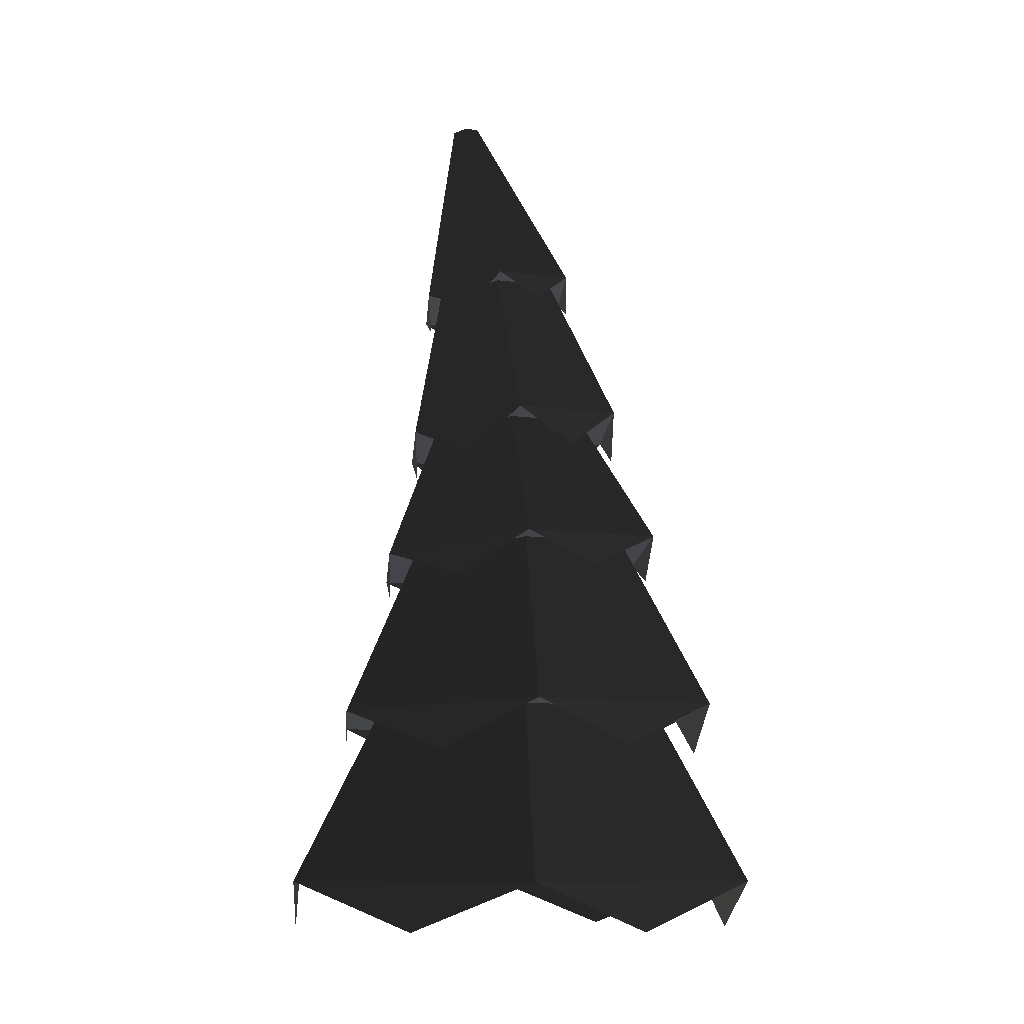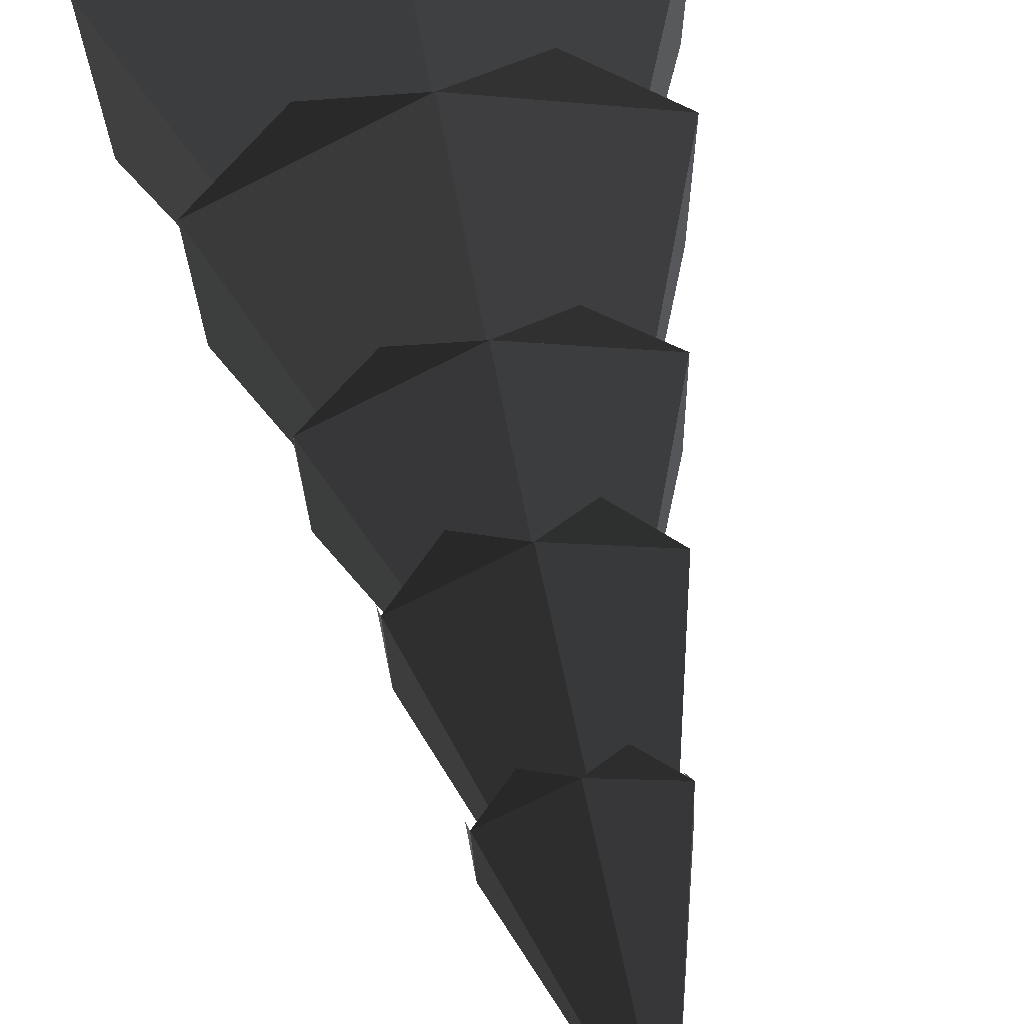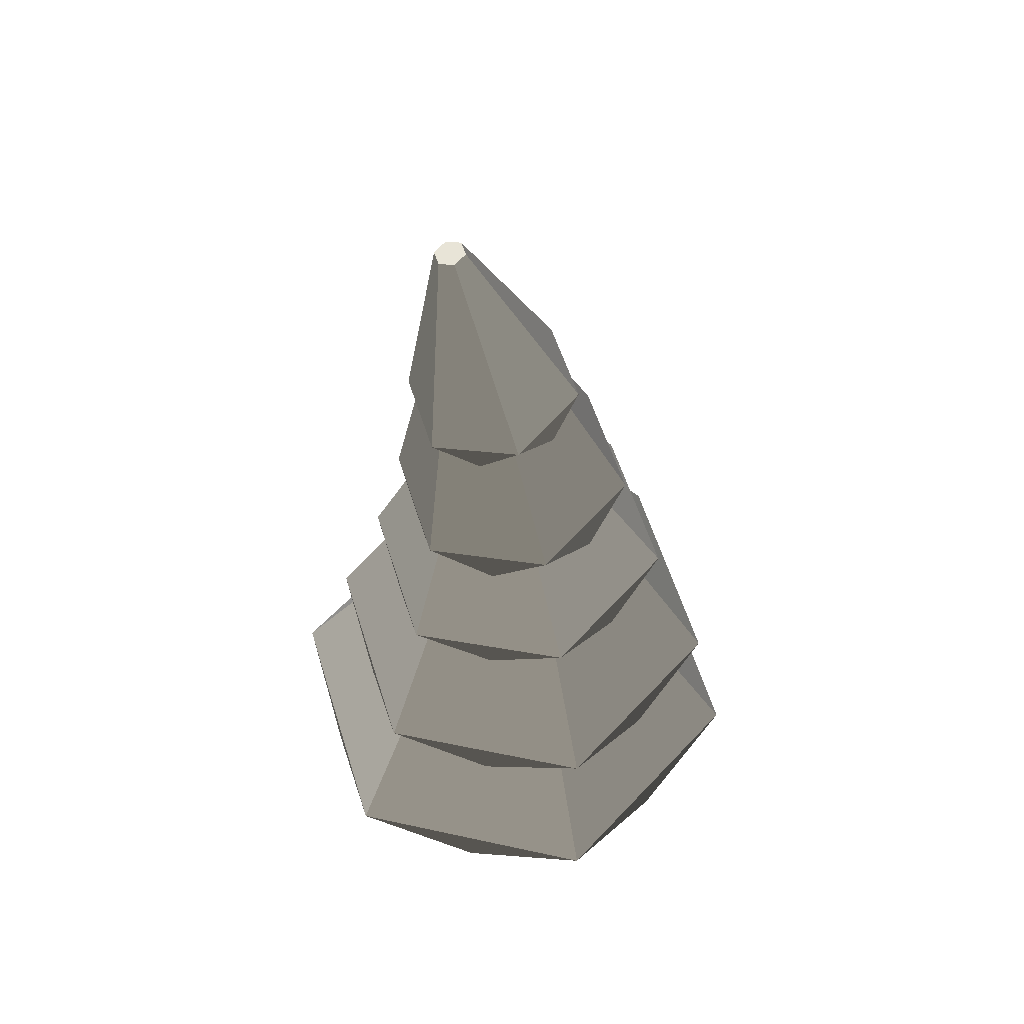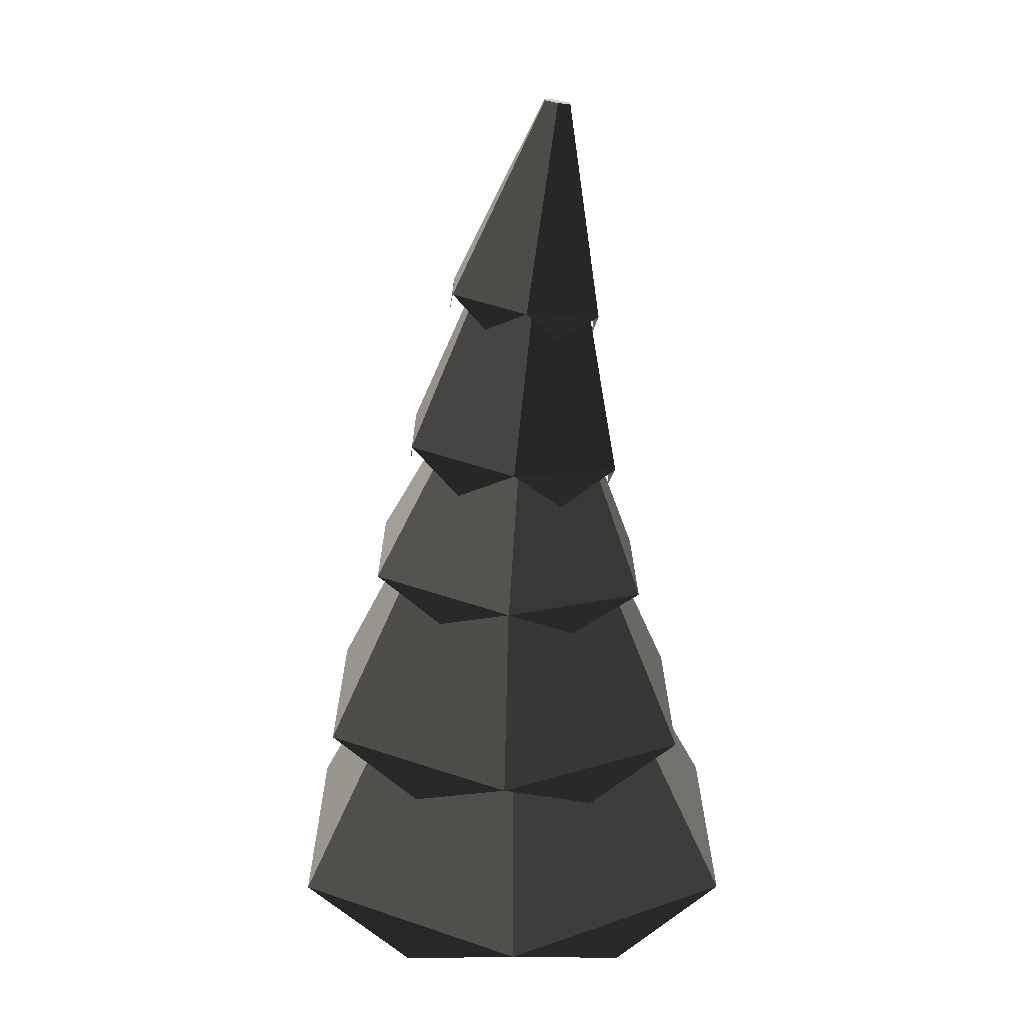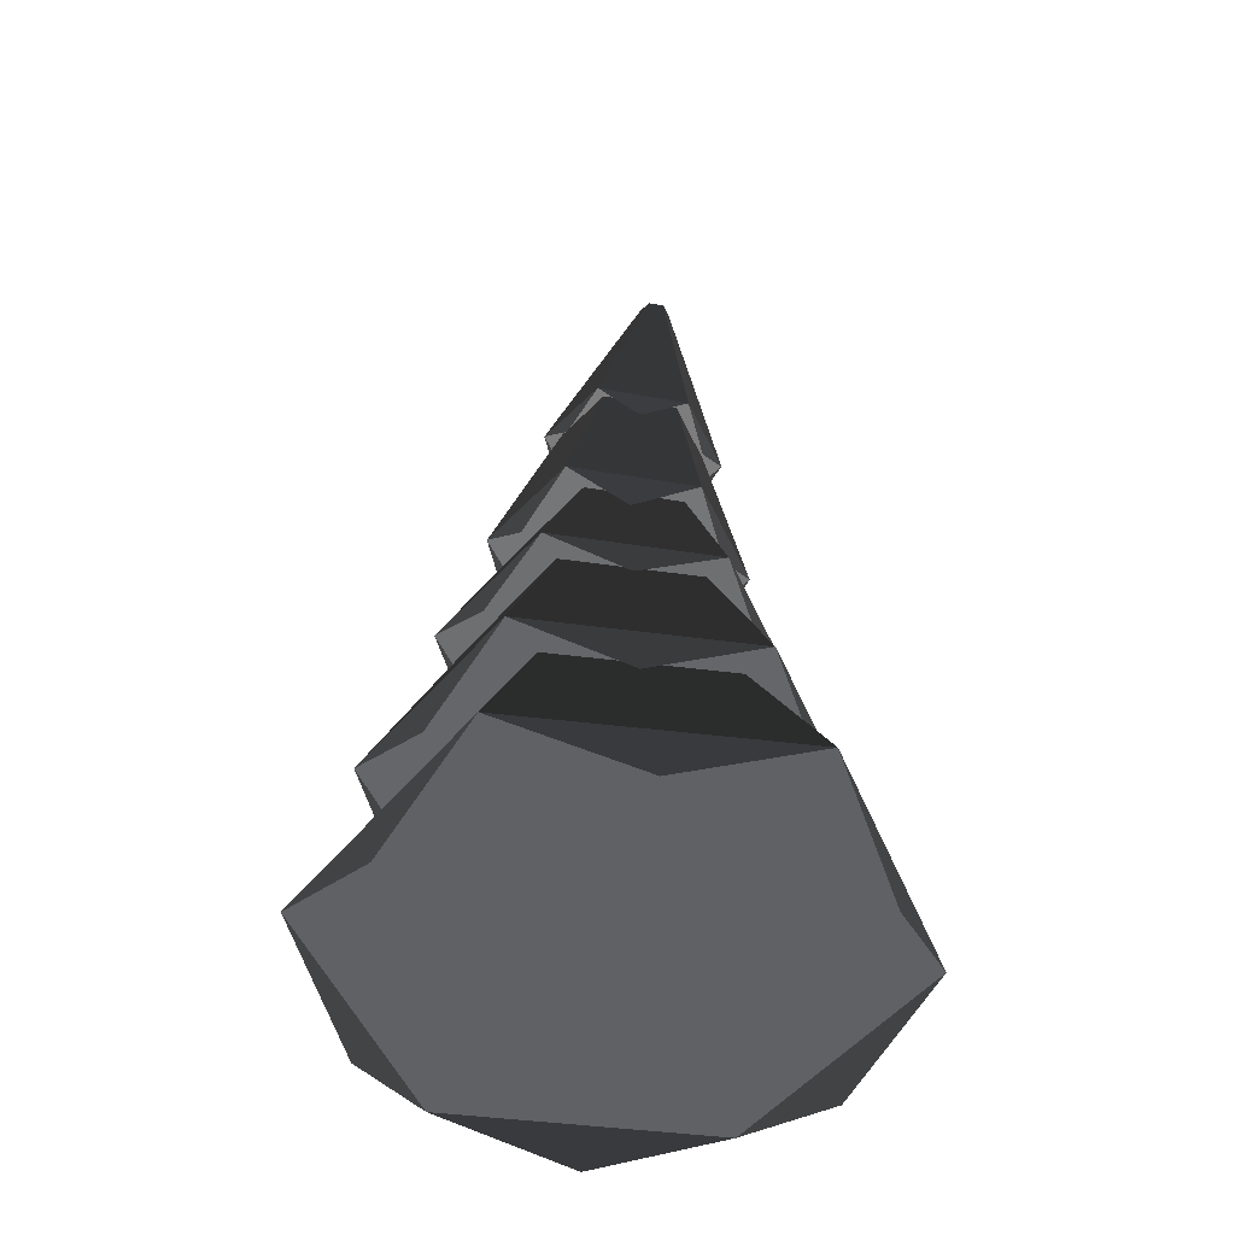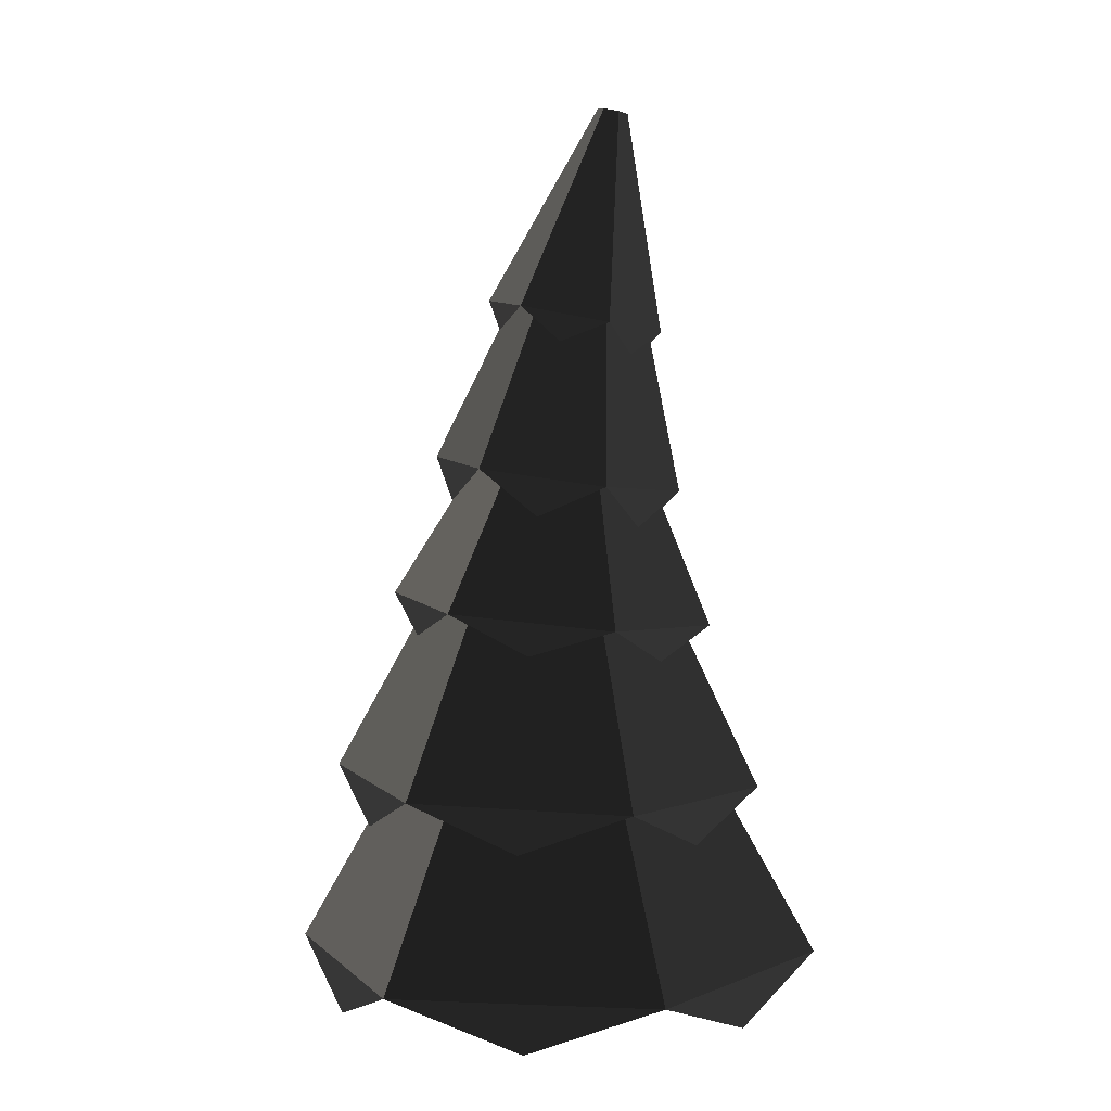
<metadata>
{"format":"obj","ext":"obj","renderer":"f3d","projection":"perspective","resolution":1024,"background":"white","views":[{"elev":-10.2,"azim":115.3,"up":"+Y"},{"elev":70.9,"azim":167.2,"up":"+Z"},{"elev":59.0,"azim":102.7,"up":"+Y"},{"elev":22.8,"azim":-120.2,"up":"+Y"},{"elev":-50.2,"azim":-37.6,"up":"+Y"},{"elev":4.3,"azim":-82.5,"up":"+Y"}]}
</metadata>
<code>
g tree_pineSmall_round4
v -2.402 0.5111 -1.387
v 0 0.5111 -2.773
v -1.493 2.361 -0.8621
v 0 2.387 -1.709
v -1.137 5.67 -0.6337
v 0 5.759 -1.284
v -0.6343 7.304 -0.1166
v 0 7.371 -0.471
v -1.137 5.491 0.6676
v -0.6451 7.168 0.6104
v 0 5.402 1.318
v 0 7.098 0.9831
v 1.137 5.491 0.6676
v 0.6451 7.168 0.6104
v -2.402 0.5111 1.387
v -1.52 2.306 0.8776
v 2.402 0.5111 1.387
v 0 0.5111 2.773
v 1.52 2.306 0.8776
v 0 2.278 1.771
v 1.137 5.67 -0.6337
v 0.6343 7.304 -0.1166
v 0 2.265 2.167
v -1.97 2.301 1.03
v 0 4.013 1.334
v -1.183 4.076 0.6313
v 2.402 0.5111 -1.387
v 1.493 2.361 -0.8621
v 1.97 2.373 -1.243
v 1.147 4.199 -0.7105
v 0 2.408 -2.38
v 0 4.257 -1.352
v 1.97 2.301 1.03
v 1.183 4.076 0.6313
v -1.97 2.373 -1.243
v -1.147 4.199 -0.7105
v -0.3377 6.847 0.8448
v -0.3538 6.838 0.8336
v -0.3687 6.85 0.8271
v 0.05 7.074 1.115
v -0.7576 7.16 0.6566
v -0.5687 5.319 -1.013
v -1.137 5.185 -0.03724
v 0.5687 5.319 -1.013
v 0.5687 5.051 0.9387
v -0.5687 5.051 0.9387
v 2.402 0 -1.444e-14
v 1.201 0 -2.08
v -2.402 0 -2.166e-14
v 1.201 0 2.08
v -1.201 0 -2.08
v -1.201 0 2.08
v 0.9848 1.93 -1.826
v 1.97 1.876 -0.121
v -0.9848 1.93 -1.826
v -1.97 1.876 -0.121
v -0.7576 6.967 0.1462
v -0.7576 7.331 -0.26
v 0.8576 6.967 0.1462
v 0.8576 7.16 0.6566
v 0.8576 7.331 -0.26
v -0.08908 9.371 0.6778
v -0.08908 9.4 0.5199
v 0.1891 9.4 0.5199
v 0.05 7.417 -0.7183
v 0.05 9.415 0.441
v 0.05 9.356 0.7567
v 0.1891 9.371 0.6778
v 1.477 4.061 0.7989
v 0.8442 5.506 0.5634
v 1.477 4.216 -0.8997
v 0.8247 5.637 -0.3922
v 0.9848 1.823 1.584
v 0.4538 7.095 -0.5413
v -0.9848 1.823 1.584
v 0 4.293 -1.749
v 0 5.7 -0.8536
v 0 3.984 1.648
v 0 5.438 1.058
v -1.477 4.061 0.7989
v -1.477 3.794 -0.08175
v -1.477 4.216 -0.8997
v 1.477 3.794 -0.08175
v 0.7386 3.678 1.192
v -0.7386 3.91 -1.356
v -0.7386 3.678 1.192
v -0.8442 5.506 0.5634
v 0.4538 6.838 0.8336
v -0.3538 7.095 -0.5413
v -0.8247 5.637 -0.3922
v 0.7386 3.91 -1.356
v 1.137 5.185 -0.03724
f 2 1 3
f 3 4 2
f 6 5 7
f 7 8 6
f 5 9 10
f 10 7 5
f 12 11 13
f 13 14 12
f 9 11 12
f 12 10 9
f 1 15 16
f 16 3 1
f 18 17 19
f 19 20 18
f 22 21 6
f 6 8 22
f 24 23 25
f 25 26 24
f 19 17 27
f 27 28 19
f 15 18 20
f 20 16 15
f 30 29 31
f 31 32 30
f 34 33 29
f 29 30 34
f 35 24 26
f 26 36 35
f 31 35 36
f 36 32 31
f 25 23 33
f 33 34 25
f 27 2 4
f 4 28 27
f 38 37 39
f 39 37 40
f 40 41 39
f 42 5 6
f 43 9 5
f 21 44 6
f 11 45 13
f 46 11 9
f 15 1 2
f 2 18 15
f 2 27 18
f 27 17 18
f 17 47 27
f 48 2 27
f 49 15 1
f 50 17 18
f 51 1 2
f 52 18 15
f 3 24 35
f 35 31 3
f 3 16 24
f 31 4 3
f 31 29 4
f 29 28 4
f 29 19 28
f 23 24 16
f 16 20 23
f 20 19 23
f 19 33 23
f 19 29 33
f 29 53 31
f 33 54 29
f 55 35 31
f 56 24 35
f 57 41 58
f 60 59 61
f 41 62 63
f 63 58 41
f 64 61 65
f 65 66 64
f 67 40 60
f 60 68 67
f 70 69 71
f 71 72 70
f 23 73 33
f 61 74 65
f 41 40 67
f 67 62 41
f 75 23 24
f 72 71 76
f 76 77 72
f 79 78 69
f 69 70 79
f 81 80 82
f 69 83 71
f 78 84 69
f 7 41 58
f 58 65 7
f 7 10 41
f 65 8 7
f 65 22 8
f 65 61 22
f 61 14 22
f 40 41 10
f 10 12 40
f 12 14 40
f 14 60 40
f 14 61 60
f 85 82 76
f 86 78 80
f 80 78 79
f 79 87 80
f 40 88 60
f 63 62 67
f 67 66 63
f 67 68 66
f 68 64 66
f 64 68 60
f 60 61 64
f 89 58 65
f 36 26 82
f 82 76 36
f 76 32 36
f 76 30 32
f 76 71 30
f 71 34 30
f 80 82 26
f 26 78 80
f 26 25 78
f 25 34 78
f 34 69 78
f 34 71 69
f 82 80 87
f 87 90 82
f 71 91 76
f 65 58 63
f 63 66 65
f 76 82 90
f 90 77 76
f 14 13 21
f 21 22 14
f 90 9 5
f 5 6 90
f 90 87 9
f 6 77 90
f 6 21 77
f 21 72 77
f 21 70 72
f 11 9 87
f 87 79 11
f 79 70 11
f 70 13 11
f 70 21 13
f 13 92 21

</code>
